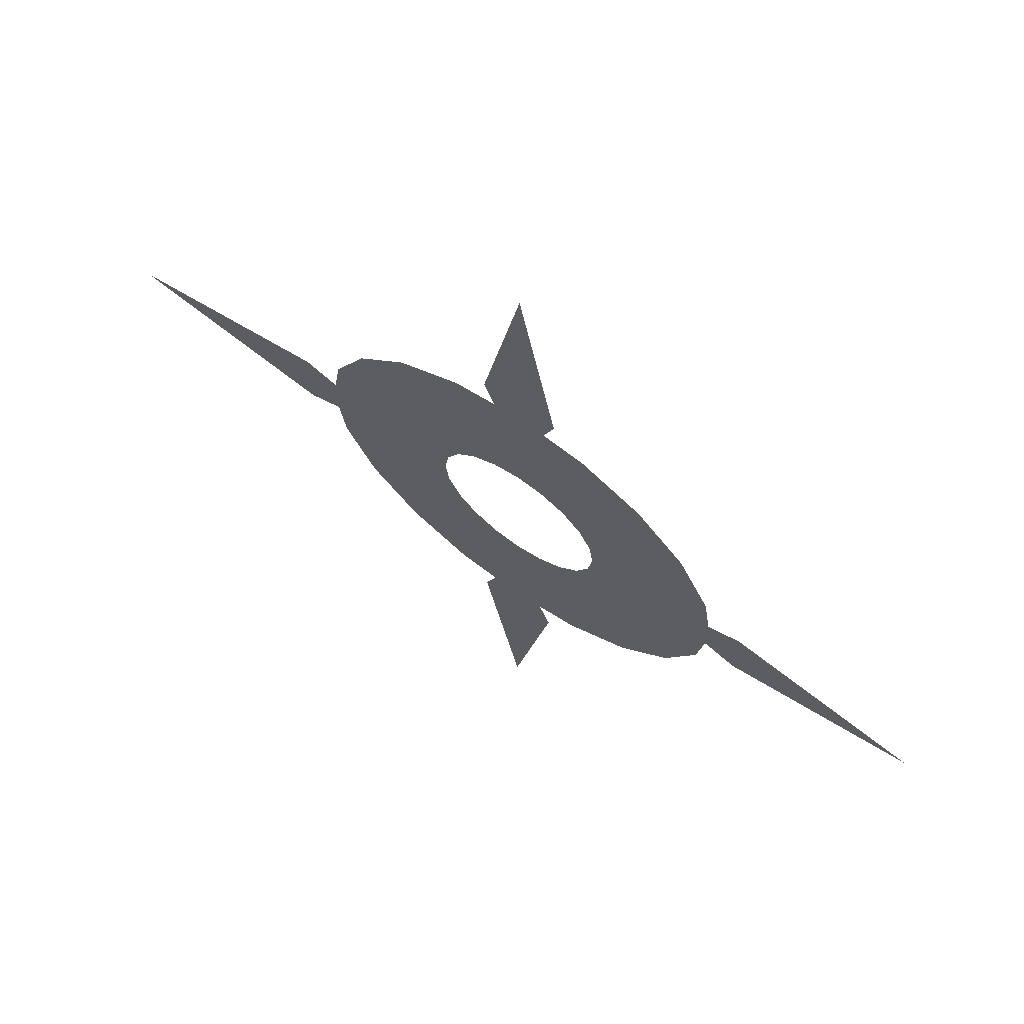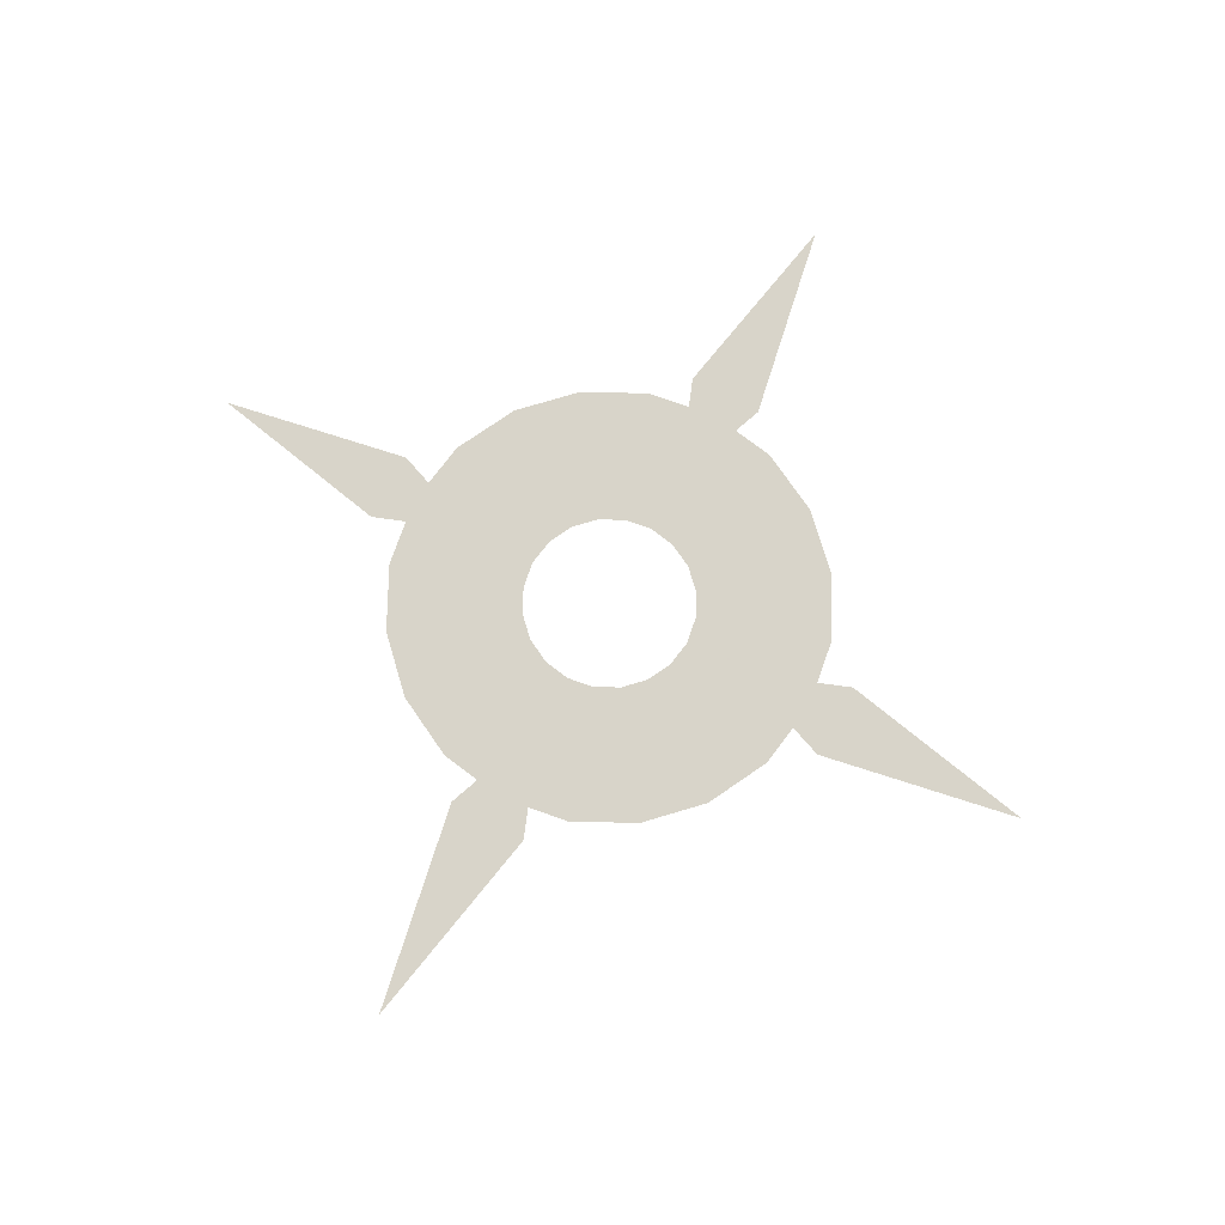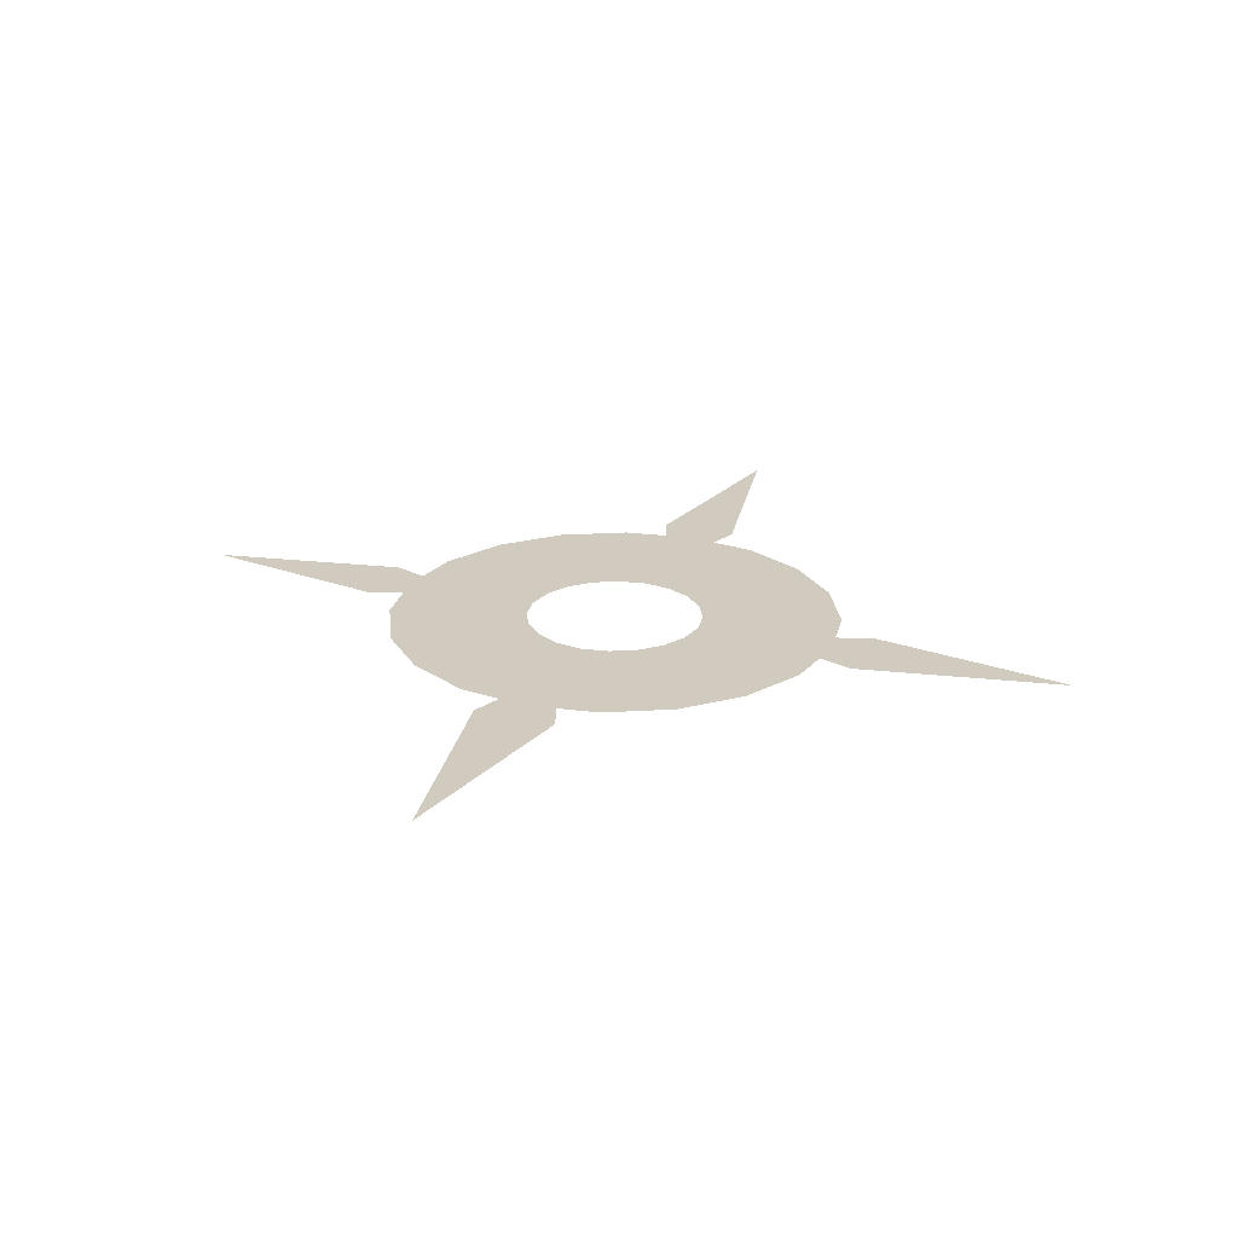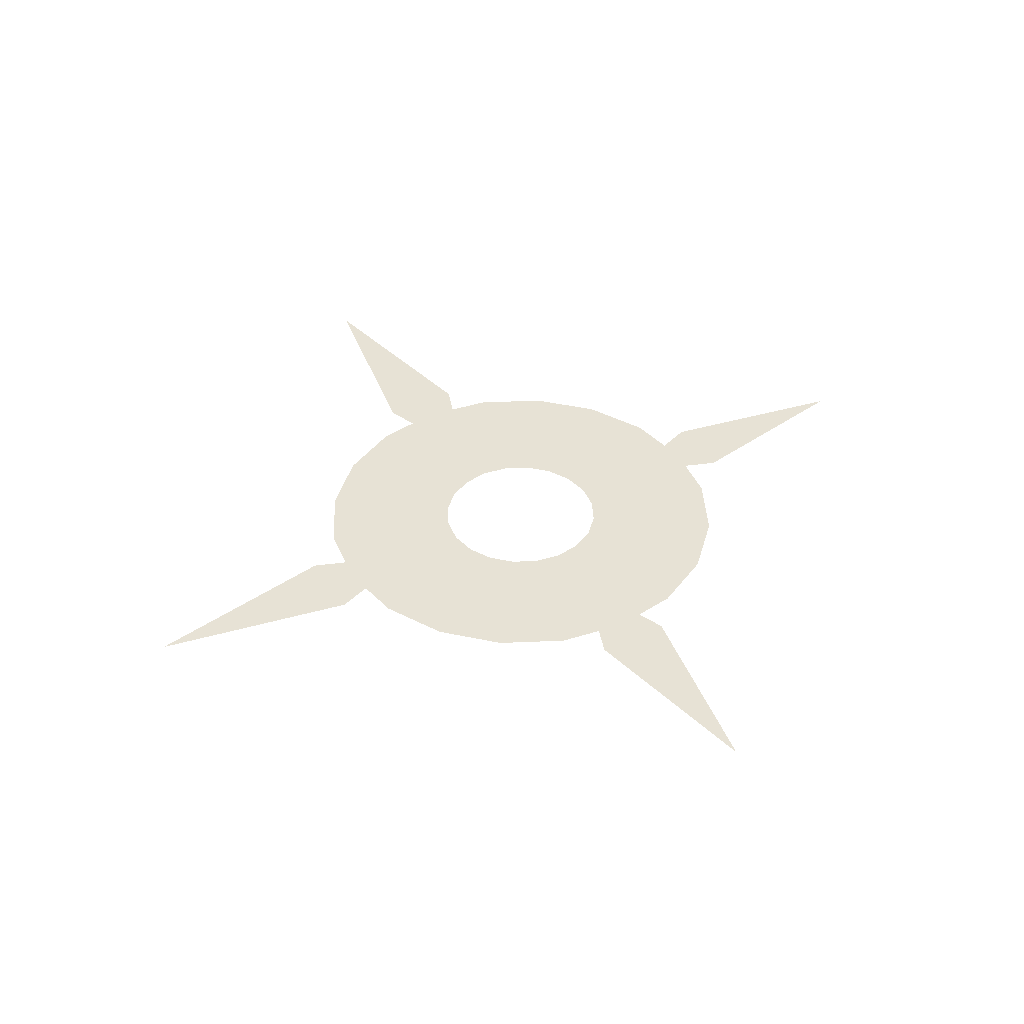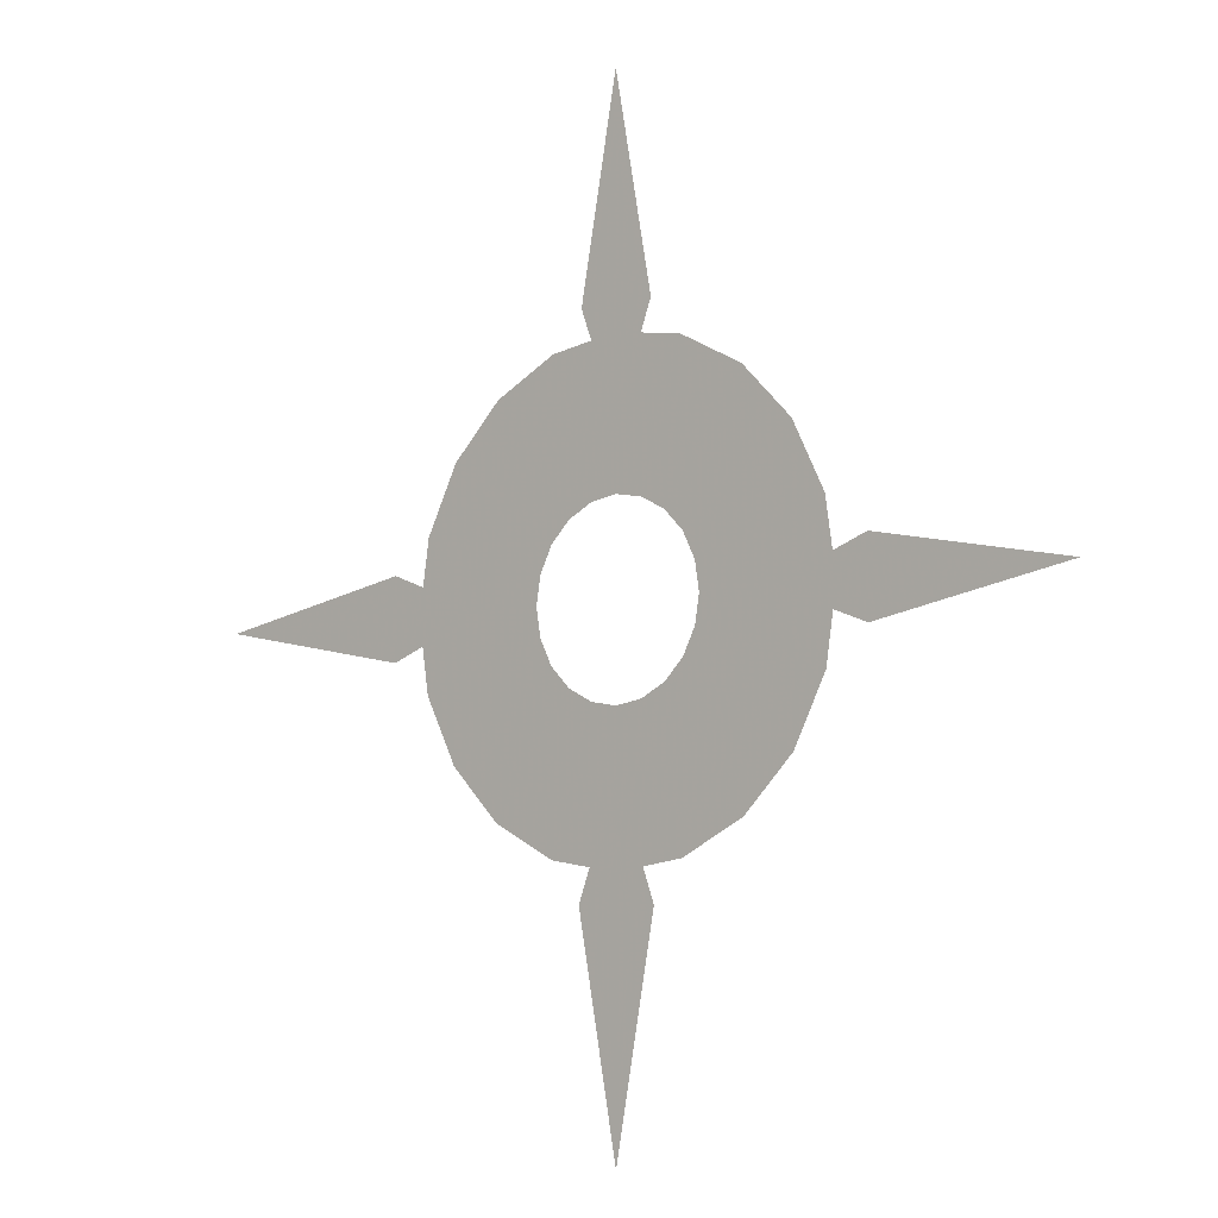
<metadata>
{"format":"obj","ext":"obj","renderer":"f3d","projection":"perspective","resolution":1024,"background":"white","views":[{"elev":67.6,"azim":-145.0,"up":"+Y"},{"elev":75.7,"azim":28.4,"up":"+Z"},{"elev":23.4,"azim":21.2,"up":"+Z"},{"elev":40.1,"azim":149.9,"up":"+Z"},{"elev":-6.0,"azim":-139.7,"up":"+Y"}]}
</metadata>
<code>
g front_hit6_mesh
v 6.29 4.57 -1.015e-15
v 7.85 5.703 -1.266e-15
v 9.23 2.995 -6.65e-16
v 7.394 2.402 -5.335e-16
v 4.57 6.29 -1.397e-15
v 5.703 7.85 -1.743e-15
v 7.85 5.703 -1.266e-15
v 6.29 4.57 -1.015e-15
v 2.402 7.394 -1.642e-15
v 2.995 9.23 -2.05e-15
v 5.703 7.85 -1.743e-15
v 4.57 6.29 -1.397e-15
v 8.98e-07 7.762 -1.724e-15
v 7.321e-07 9.689 -2.151e-15
v 2.995 9.23 -2.05e-15
v 2.402 7.394 -1.642e-15
v -2.402 7.394 -1.642e-15
v -2.995 9.23 -2.05e-15
v 7.321e-07 9.689 -2.151e-15
v 8.98e-07 7.762 -1.724e-15
v -4.57 6.29 -1.397e-15
v -5.703 7.85 -1.743e-15
v -2.995 9.23 -2.05e-15
v -2.402 7.394 -1.642e-15
v -6.29 4.57 -1.015e-15
v -7.85 5.703 -1.266e-15
v -5.703 7.85 -1.743e-15
v -4.57 6.29 -1.397e-15
v -7.394 2.402 -5.335e-16
v -9.23 2.995 -6.65e-16
v -7.85 5.703 -1.266e-15
v -6.29 4.57 -1.015e-15
v -7.762 -1.347e-06 2.991e-22
v -9.689 -1.371e-06 2.807e-22
v -9.23 2.995 -6.65e-16
v -7.394 2.402 -5.335e-16
v -7.394 -2.402 5.335e-16
v -9.23 -2.995 6.65e-16
v -9.689 -1.371e-06 2.807e-22
v -7.762 -1.347e-06 2.991e-22
v -6.29 -4.57 1.015e-15
v -7.85 -5.703 1.266e-15
v -9.23 -2.995 6.65e-16
v -7.394 -2.402 5.335e-16
v -4.57 -6.29 1.397e-15
v -5.703 -7.85 1.743e-15
v -7.85 -5.703 1.266e-15
v -6.29 -4.57 1.015e-15
v -2.402 -7.394 1.642e-15
v -2.995 -9.23 2.05e-15
v -5.703 -7.85 1.743e-15
v -4.57 -6.29 1.397e-15
v 6.667e-07 -7.762 1.724e-15
v 8.769e-07 -9.689 2.151e-15
v -2.995 -9.23 2.05e-15
v -2.402 -7.394 1.642e-15
v 2.402 -7.394 1.642e-15
v 2.995 -9.23 2.05e-15
v 8.769e-07 -9.689 2.151e-15
v 6.667e-07 -7.762 1.724e-15
v 4.57 -6.29 1.397e-15
v 5.703 -7.85 1.743e-15
v 2.995 -9.23 2.05e-15
v 2.402 -7.394 1.642e-15
v 6.29 -4.57 1.015e-15
v 7.85 -5.703 1.266e-15
v 5.703 -7.85 1.743e-15
v 4.57 -6.29 1.397e-15
v 7.394 -2.402 5.335e-16
v 9.23 -2.995 6.65e-16
v 7.85 -5.703 1.266e-15
v 6.29 -4.57 1.015e-15
v 7.762 -1.347e-06 2.991e-22
v 9.689 -2.711e-06 5.81e-22
v 9.23 -2.995 6.65e-16
v 7.394 -2.402 5.335e-16
v 7.394 2.402 -5.335e-16
v 9.23 2.995 -6.65e-16
v 9.689 -2.711e-06 5.81e-22
v 7.762 -1.347e-06 2.991e-22
v 5.2 3.778 -8.39e-16
v 3.059 2.223 -4.935e-16
v 2.223 3.059 -6.793e-16
v 3.778 5.2 -1.155e-15
v 6.113 1.986 -4.411e-16
v 3.598 1.165 -2.586e-16
v 3.059 2.223 -4.935e-16
v 5.2 3.778 -8.39e-16
v 6.442 -1.25e-06 2.776e-22
v 3.791 -1.611e-07 5.872e-23
v 3.598 1.165 -2.586e-16
v 6.113 1.986 -4.411e-16
v 6.113 -1.986 4.411e-16
v 3.598 -1.165 2.586e-16
v 3.791 -1.611e-07 5.872e-23
v 6.442 -1.25e-06 2.776e-22
v 5.2 -3.778 8.39e-16
v 3.059 -2.223 4.935e-16
v 3.598 -1.165 2.586e-16
v 6.113 -1.986 4.411e-16
v 3.778 -5.2 1.155e-15
v 2.223 -3.059 6.793e-16
v 3.059 -2.223 4.935e-16
v 5.2 -3.778 8.39e-16
v 1.986 -6.113 1.357e-15
v 1.165 -3.598 7.99e-16
v 2.223 -3.059 6.793e-16
v 3.778 -5.2 1.155e-15
v 6.024e-07 -6.442 1.43e-15
v 4.708e-07 -3.791 8.417e-16
v 1.165 -3.598 7.99e-16
v 1.986 -6.113 1.357e-15
v -1.986 -6.113 1.357e-15
v -1.165 -3.598 7.99e-16
v 4.708e-07 -3.791 8.417e-16
v 6.024e-07 -6.442 1.43e-15
v -3.778 -5.2 1.155e-15
v -2.223 -3.059 6.793e-16
v -1.165 -3.598 7.99e-16
v -1.986 -6.113 1.357e-15
v -5.2 -3.778 8.39e-16
v -3.059 -2.223 4.935e-16
v -2.223 -3.059 6.793e-16
v -3.778 -5.2 1.155e-15
v -6.113 -1.986 4.411e-16
v -3.598 -1.165 2.586e-16
v -3.059 -2.223 4.935e-16
v -5.2 -3.778 8.39e-16
v -6.442 -1.25e-06 2.776e-22
v -3.791 -1.091e-06 2.589e-22
v -3.598 -1.165 2.586e-16
v -6.113 -1.986 4.411e-16
v -6.113 1.986 -4.411e-16
v -3.598 1.165 -2.586e-16
v -3.791 -1.091e-06 2.589e-22
v -6.442 -1.25e-06 2.776e-22
v -5.2 3.778 -8.39e-16
v -3.059 2.223 -4.935e-16
v -3.598 1.165 -2.586e-16
v -6.113 1.986 -4.411e-16
v -3.778 5.2 -1.155e-15
v -2.223 3.059 -6.793e-16
v -3.059 2.223 -4.935e-16
v -5.2 3.778 -8.39e-16
v -1.986 6.113 -1.357e-15
v -1.165 3.598 -7.99e-16
v -2.223 3.059 -6.793e-16
v -3.778 5.2 -1.155e-15
v 7.944e-07 6.442 -1.43e-15
v 6.302e-07 3.791 -8.417e-16
v -1.165 3.598 -7.99e-16
v -1.986 6.113 -1.357e-15
v 1.986 6.113 -1.357e-15
v 1.165 3.598 -7.99e-16
v 6.302e-07 3.791 -8.417e-16
v 7.944e-07 6.442 -1.43e-15
v 3.778 5.2 -1.155e-15
v 2.223 3.059 -6.793e-16
v 1.165 3.598 -7.99e-16
v 1.986 6.113 -1.357e-15
v 1.073 11.8 0
v 1.631 10.75 -6.35e-15
v -2.601e-07 6.404 1.513e-13
v 0 8.949 9.837e-14
v -9.537e-07 17.52 9.837e-14
v -1.899e-06 19.43 -4.4e-13
v 1.631 10.75 -6.35e-15
v 1.073 11.8 0
v 0 8.949 9.837e-14
v -2.601e-07 6.404 1.513e-13
v -1.631 10.75 -6.35e-15
v -1.073 11.8 0
v -1.073 11.8 0
v -1.631 10.75 -6.35e-15
v -1.899e-06 19.43 -4.4e-13
v -9.537e-07 17.52 9.837e-14
v 11.8 -1.073 0
v 10.96 -1.663 4.444e-14
v 6.535 5.492e-07 2.054e-13
v 8.949 8.053e-15 9.837e-14
v 17.52 2.416e-15 9.837e-14
v 19.81 4.988e-07 -4.187e-13
v 10.96 -1.663 4.444e-14
v 11.8 -1.073 0
v 8.949 8.053e-15 9.837e-14
v 6.535 5.492e-07 2.054e-13
v 10.96 1.663 4.444e-14
v 11.8 1.073 0
v 11.8 1.073 0
v 10.96 1.663 4.444e-14
v 19.81 4.988e-07 -4.187e-13
v 17.52 2.416e-15 9.837e-14
v -1.073 -11.8 0
v -1.735 -10.84 -7.526e-15
v 8.448e-07 -6.221 1.611e-13
v 0 -8.949 9.837e-14
v -9.537e-07 -17.52 9.837e-14
v -4.172e-07 -20.08 -5.397e-13
v -1.735 -10.84 -7.526e-15
v -1.073 -11.8 0
v 0 -8.949 9.837e-14
v 8.448e-07 -6.221 1.611e-13
v 1.735 -10.84 -7.526e-15
v 1.073 -11.8 0
v 1.073 -11.8 0
v 1.735 -10.84 -7.526e-15
v -4.172e-07 -20.08 -5.397e-13
v -9.537e-07 -17.52 9.837e-14
v -8.949 -1.312e-14 9.837e-14
v -11.8 0.7136 0
v -11.8 1.073 0
v -17.52 -1.234e-14 9.837e-14
v -11.8 9.3e-07 8.527e-14
v -16.55 -1.775e-07 9.948e-14
v -11.8 -0.7136 0
v -11.8 -1.073 0
v 0 -8.949 9.837e-14
v -0.7136 -11.8 0
v -1.073 -11.8 0
v -9.537e-07 -17.52 9.837e-14
v -4.768e-07 -11.8 8.527e-14
v -9.537e-07 -16.55 9.948e-14
v 0.7136 -11.8 0
v 1.073 -11.8 0
v 8.949 8.053e-15 9.837e-14
v 11.8 -0.7136 0
v 11.8 -1.073 0
v 17.52 2.416e-15 9.837e-14
v 11.8 -9.3e-07 8.527e-14
v 16.55 1.775e-07 9.948e-14
v 11.8 0.7136 0
v 11.8 1.073 0
v 0 8.949 9.837e-14
v 0.7136 11.8 0
v 1.073 11.8 0
v -9.537e-07 17.52 9.837e-14
v 1.431e-06 11.8 8.527e-14
v -9.537e-07 16.55 9.948e-14
v -0.7136 11.8 0
v -1.073 11.8 0
v 7.394 2.402 -5.335e-16
v 6.113 1.986 -4.411e-16
v 5.2 3.778 -8.39e-16
v 6.29 4.57 -1.015e-15
v 7.762 -1.347e-06 2.991e-22
v 3.778 5.2 -1.155e-15
v 6.442 -1.25e-06 2.776e-22
v 4.57 6.29 -1.397e-15
v 7.394 -2.402 5.335e-16
v 1.986 6.113 -1.357e-15
v 6.113 -1.986 4.411e-16
v 2.402 7.394 -1.642e-15
v 6.29 -4.57 1.015e-15
v 7.944e-07 6.442 -1.43e-15
v 5.2 -3.778 8.39e-16
v 8.98e-07 7.762 -1.724e-15
v 4.57 -6.29 1.397e-15
v -1.986 6.113 -1.357e-15
v 3.778 -5.2 1.155e-15
v -2.402 7.394 -1.642e-15
v 2.402 -7.394 1.642e-15
v -3.778 5.2 -1.155e-15
v 1.986 -6.113 1.357e-15
v -4.57 6.29 -1.397e-15
v 6.667e-07 -7.762 1.724e-15
v -5.2 3.778 -8.39e-16
v 6.024e-07 -6.442 1.43e-15
v -6.29 4.57 -1.015e-15
v -2.402 -7.394 1.642e-15
v -6.113 1.986 -4.411e-16
v -1.986 -6.113 1.357e-15
v -7.394 2.402 -5.335e-16
v -4.57 -6.29 1.397e-15
v -6.442 -1.25e-06 2.776e-22
v -3.778 -5.2 1.155e-15
v -7.762 -1.347e-06 2.991e-22
v -6.29 -4.57 1.015e-15
v -6.113 -1.986 4.411e-16
v -5.2 -3.778 8.39e-16
v -7.394 -2.402 5.335e-16
v -11.8 1.073 0
v -10.97 1.538 -3.291e-14
v -6.878 -4.336e-07 1.149e-13
v -8.949 -1.312e-14 9.837e-14
v -17.52 -1.234e-14 9.837e-14
v -19.17 -3.938e-07 -3.779e-13
v -10.97 1.538 -3.291e-14
v -11.8 1.073 0
v -8.949 -1.312e-14 9.837e-14
v -6.878 -4.336e-07 1.149e-13
v -10.97 -1.538 -3.291e-14
v -11.8 -1.073 0
v -11.8 -1.073 0
v -10.97 -1.538 -3.291e-14
v -19.17 -3.938e-07 -3.779e-13
v -17.52 -1.234e-14 9.837e-14
g front_hit6_mesh_0
f 3 2 1
f 4 3 1
f 7 6 5
f 8 7 5
f 11 10 9
f 12 11 9
f 15 14 13
f 16 15 13
f 19 18 17
f 20 19 17
f 23 22 21
f 24 23 21
f 27 26 25
f 28 27 25
f 31 30 29
f 32 31 29
f 35 34 33
f 36 35 33
f 39 38 37
f 40 39 37
f 43 42 41
f 44 43 41
f 47 46 45
f 48 47 45
f 51 50 49
f 52 51 49
f 55 54 53
f 56 55 53
f 59 58 57
f 60 59 57
f 63 62 61
f 64 63 61
f 67 66 65
f 68 67 65
f 71 70 69
f 72 71 69
f 75 74 73
f 76 75 73
f 79 78 77
f 80 79 77
f 83 82 81
f 84 83 81
f 87 86 85
f 88 87 85
f 91 90 89
f 92 91 89
f 95 94 93
f 96 95 93
f 99 98 97
f 100 99 97
f 103 102 101
f 104 103 101
f 107 106 105
f 108 107 105
f 111 110 109
f 112 111 109
f 115 114 113
f 116 115 113
f 119 118 117
f 120 119 117
f 123 122 121
f 124 123 121
f 127 126 125
f 128 127 125
f 131 130 129
f 132 131 129
f 135 134 133
f 136 135 133
f 139 138 137
f 140 139 137
f 143 142 141
f 144 143 141
f 147 146 145
f 148 147 145
f 151 150 149
f 152 151 149
f 155 154 153
f 156 155 153
f 159 158 157
f 160 159 157
f 163 162 161
f 164 163 161
f 167 166 165
f 168 167 165
f 171 170 169
f 172 171 169
f 175 174 173
f 176 175 173
f 179 178 177
f 180 179 177
f 183 182 181
f 184 183 181
f 187 186 185
f 188 187 185
f 191 190 189
f 192 191 189
f 195 194 193
f 196 195 193
f 199 198 197
f 200 199 197
f 203 202 201
f 204 203 201
f 207 206 205
f 208 207 205
f 211 210 209
f 211 212 210
f 213 209 210
f 212 214 210
f 213 210 214
f 209 213 215
f 215 213 214
f 214 212 215
f 215 216 209
f 212 216 215
f 219 218 217
f 219 220 218
f 221 217 218
f 220 222 218
f 221 218 222
f 217 221 223
f 223 221 222
f 222 220 223
f 223 224 217
f 220 224 223
f 227 226 225
f 227 228 226
f 229 225 226
f 228 230 226
f 229 226 230
f 225 229 231
f 231 229 230
f 230 228 231
f 231 232 225
f 228 232 231
f 235 234 233
f 235 236 234
f 237 233 234
f 236 238 234
f 237 234 238
f 233 237 239
f 239 237 238
f 238 236 239
f 239 240 233
f 236 240 239
f 243 242 241
f 244 243 241
f 241 242 245
f 246 243 244
f 242 247 245
f 248 246 244
f 245 247 249
f 250 246 248
f 247 251 249
f 252 250 248
f 249 251 253
f 254 250 252
f 251 255 253
f 256 254 252
f 253 255 257
f 258 254 256
f 255 259 257
f 260 258 256
f 257 259 261
f 262 258 260
f 259 263 261
f 264 262 260
f 261 263 265
f 266 262 264
f 263 267 265
f 268 266 264
f 265 267 269
f 270 266 268
f 267 271 269
f 272 270 268
f 269 271 273
f 274 270 272
f 271 275 273
f 276 274 272
f 273 275 277
f 278 274 276
f 275 279 277
f 280 278 276
f 277 279 280
f 279 278 280
g front_hit6_mesh_1
f 283 282 281
f 284 283 281
f 287 286 285
f 288 287 285
f 291 290 289
f 292 291 289
f 295 294 293
f 296 295 293

</code>
